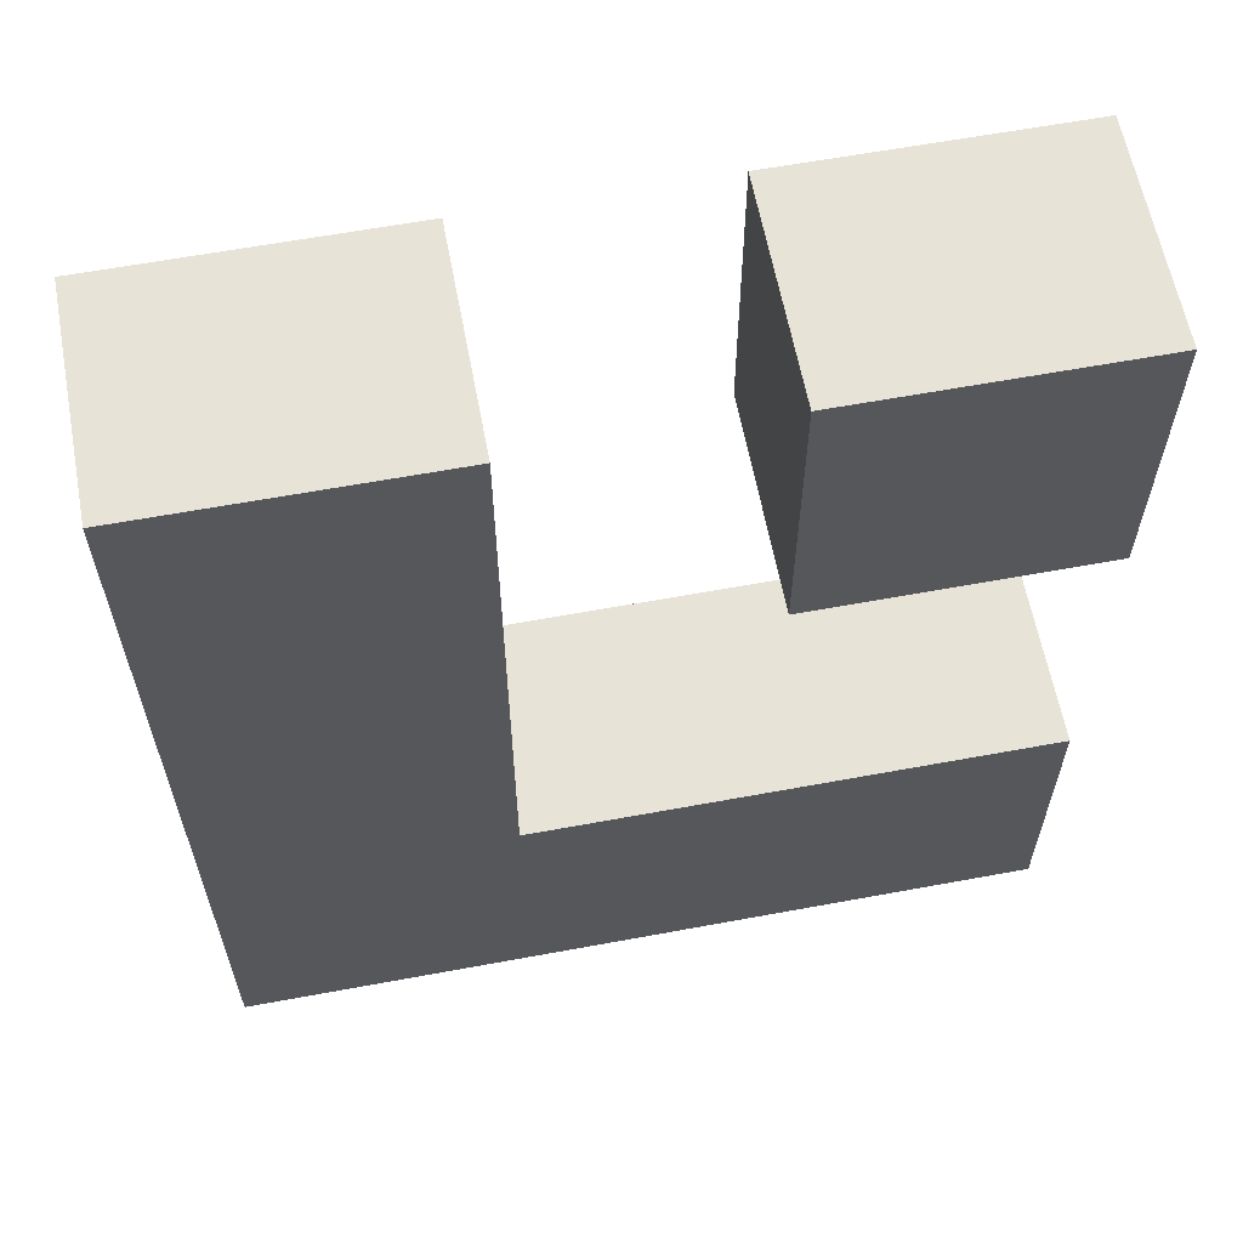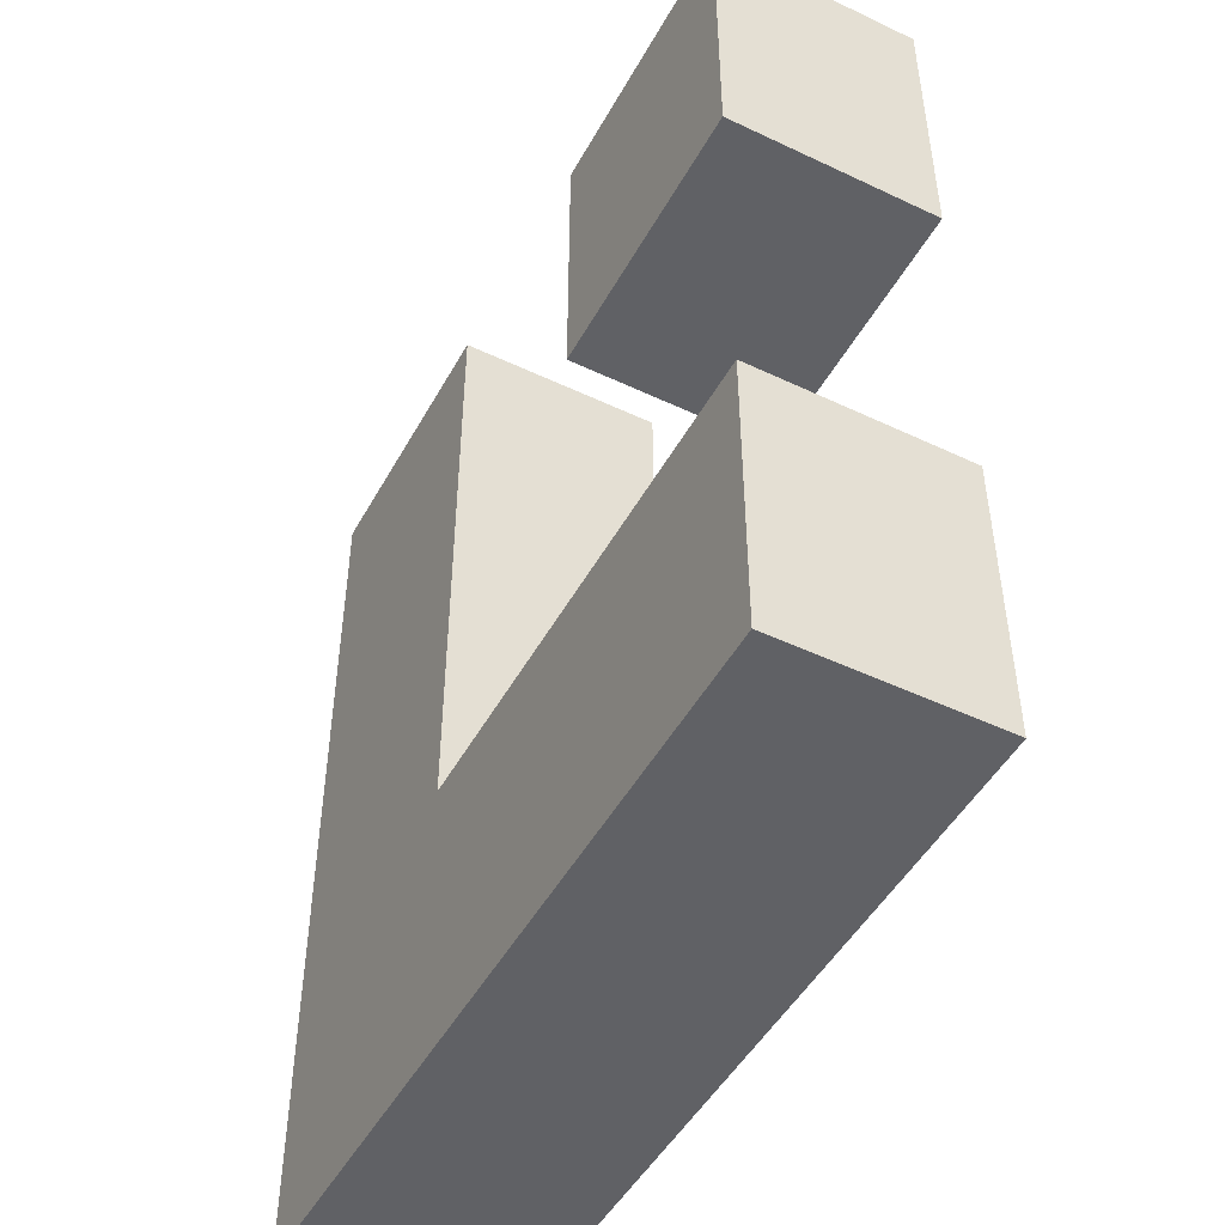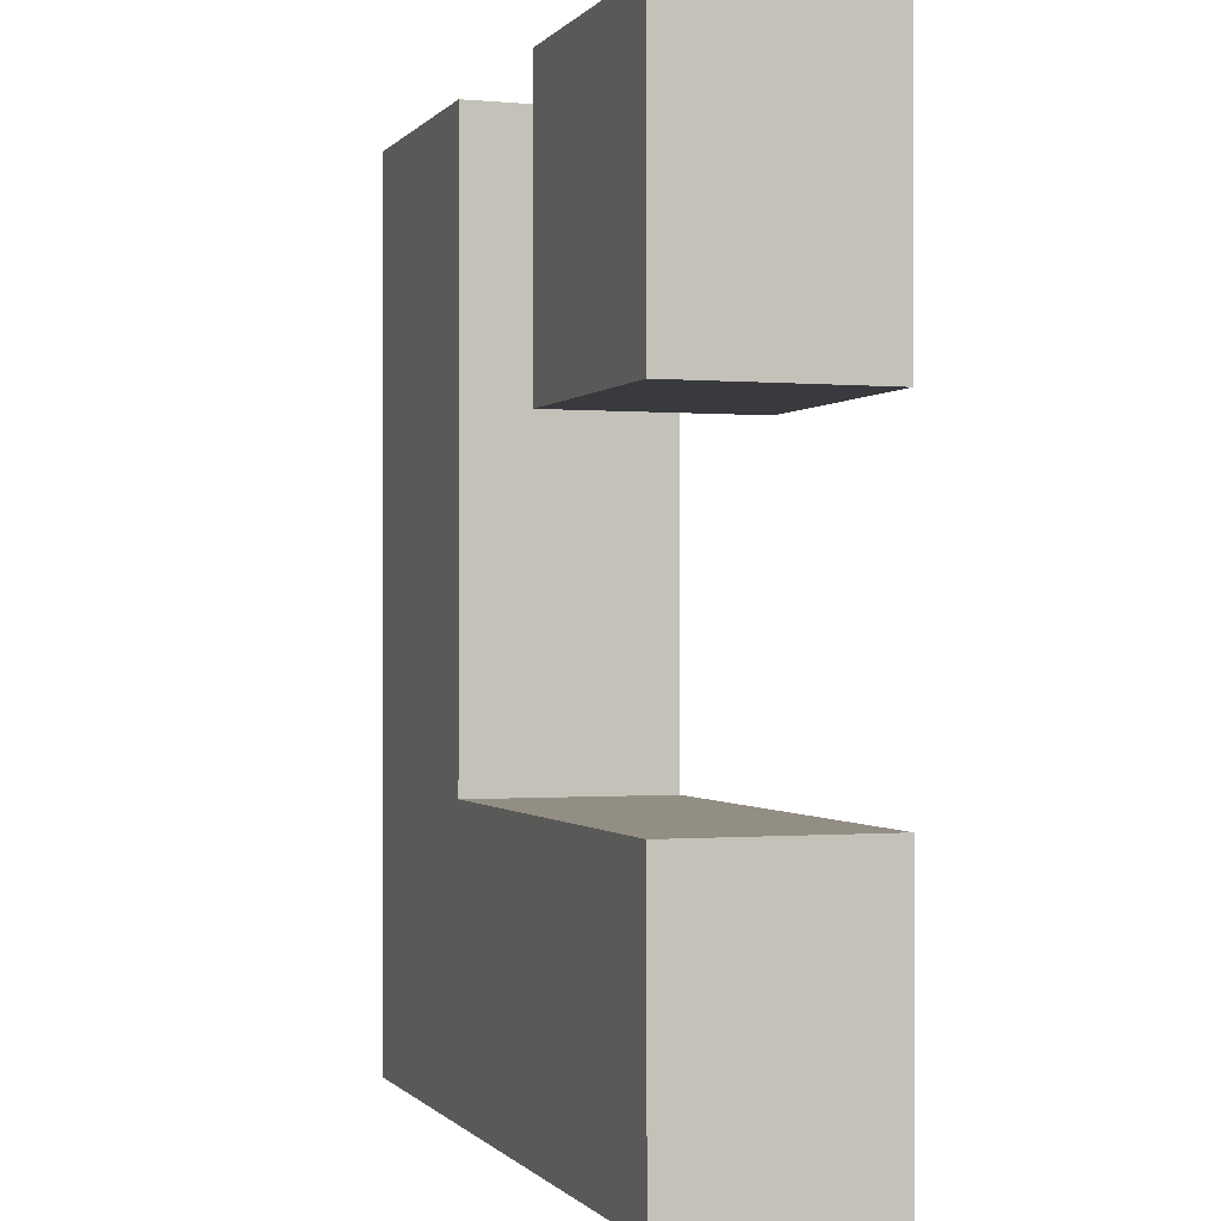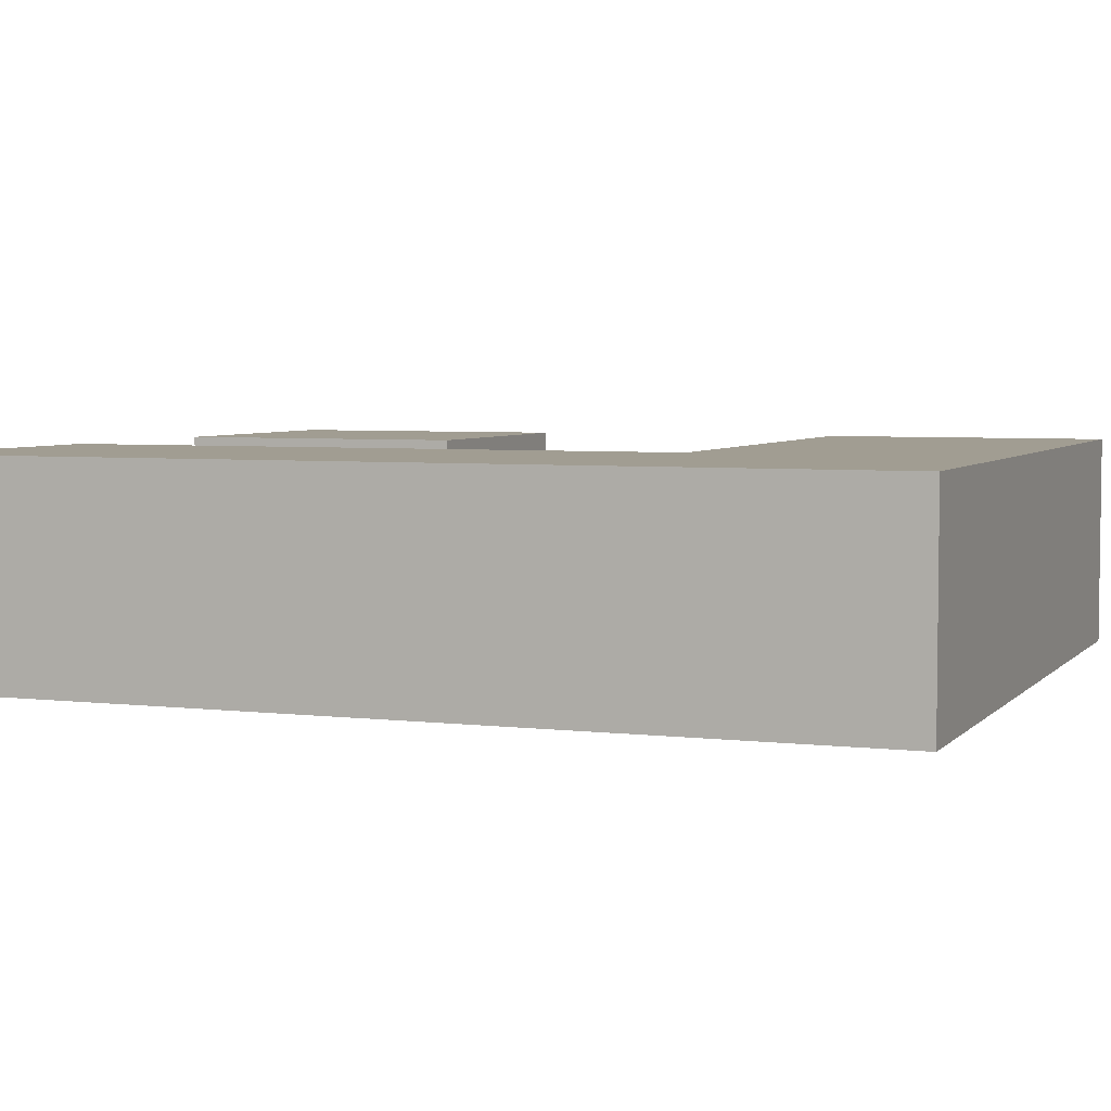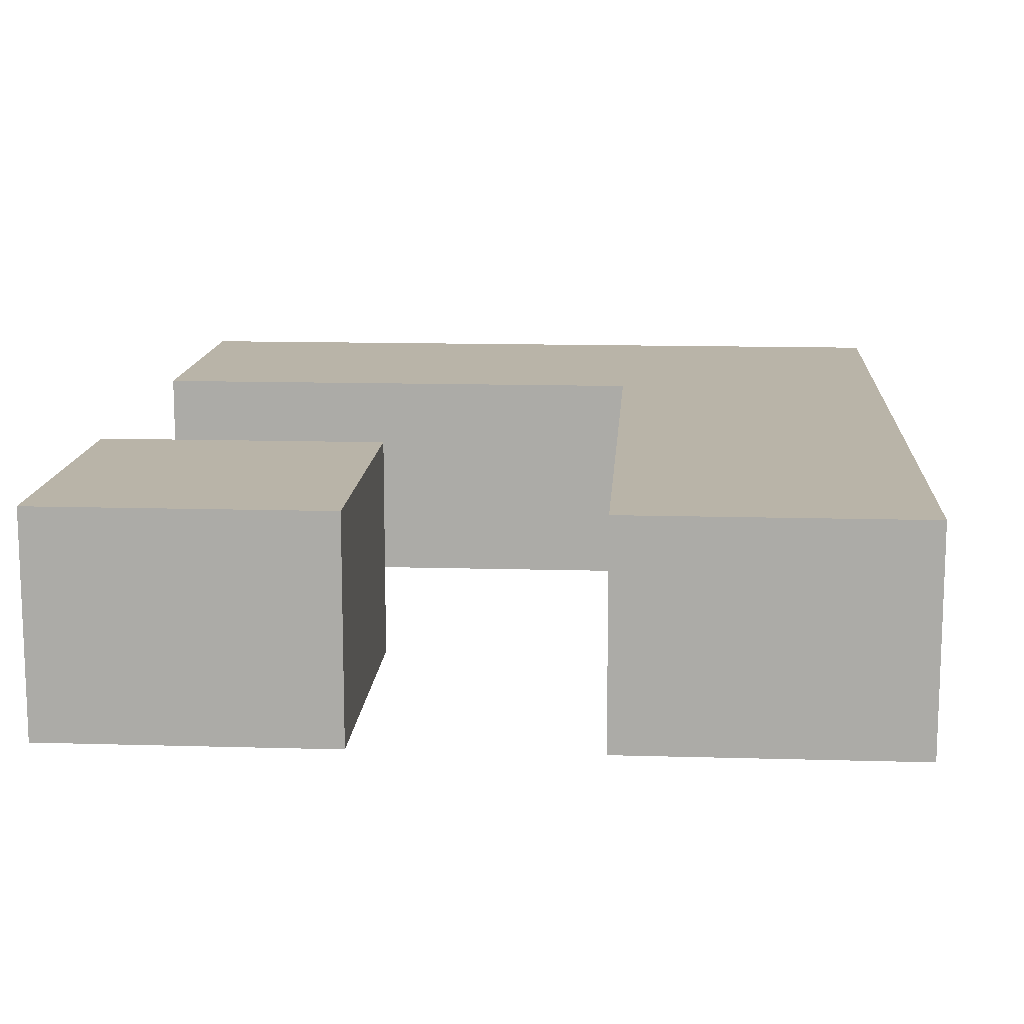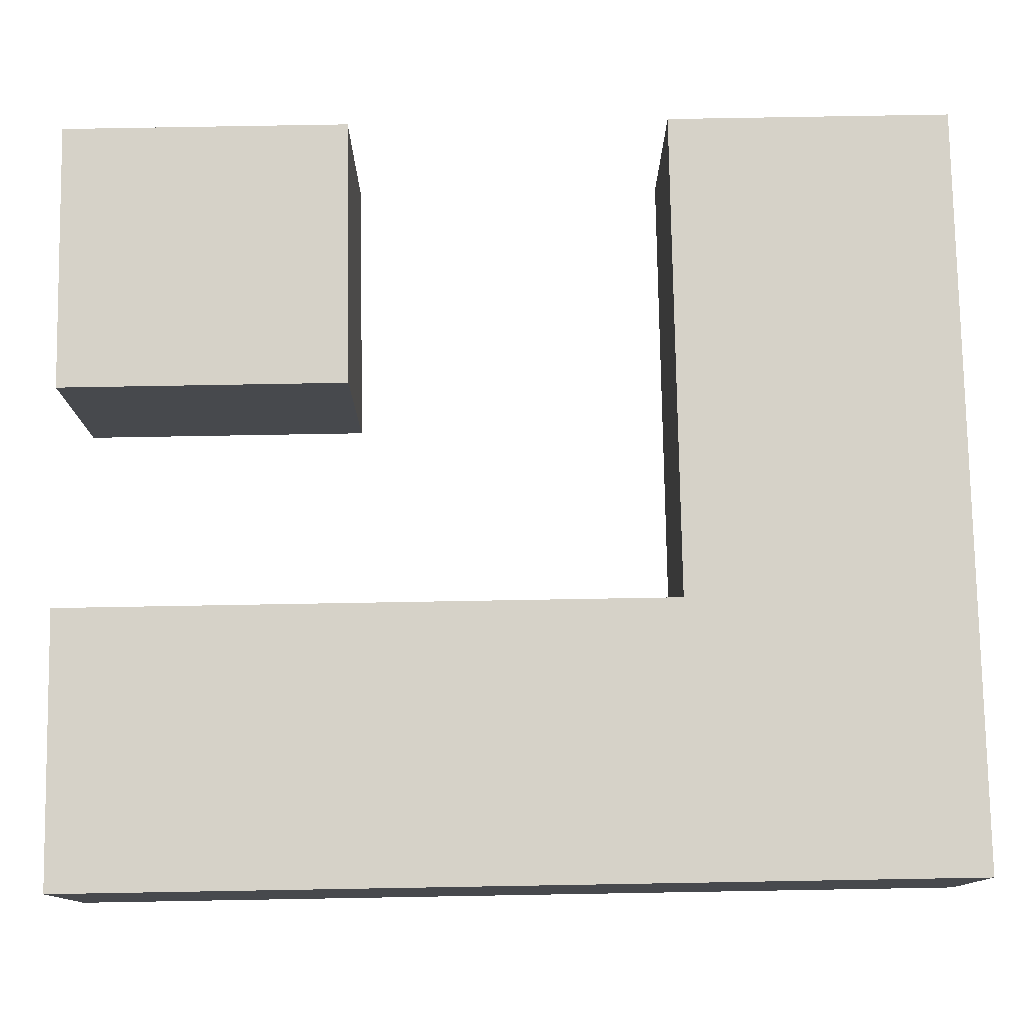
<metadata>
{"format":"obj","ext":"obj","renderer":"f3d","projection":"perspective","resolution":1024,"background":"white","views":[{"elev":61.6,"azim":169.3,"up":"+Z"},{"elev":-48.3,"azim":-117.9,"up":"+Z"},{"elev":-0.5,"azim":-108.8,"up":"+Z"},{"elev":4.6,"azim":111.2,"up":"+Y"},{"elev":13.1,"azim":3.8,"up":"+Y"},{"elev":78.0,"azim":89.0,"up":"+Y"}]}
</metadata>
<code>
o Cube.005
v -4.271 0.1733 -30.41
v -4.271 6.698 -30.41
v -4.271 0.1733 -39.54
v -4.271 6.698 -39.54
v 4.294 0.1733 -30.41
v 4.294 6.698 -30.41
v 4.294 0.1733 -39.54
v 4.294 6.698 -39.54
v -4.271 0.1733 -49.79
v -4.271 6.698 -49.79
v 4.294 0.1733 -49.79
v 4.294 6.698 -49.79
v -4.271 6.698 -58.78
v -4.271 0.1733 -58.78
v 4.294 0.1733 -58.78
v 4.294 6.698 -58.78
v 11.27 6.698 -49.79
v 11.27 0.1733 -49.79
v 11.27 6.698 -58.78
v 11.27 0.1733 -58.78
v 19.91 6.698 -49.79
v 19.91 0.1733 -49.79
v 19.91 6.698 -58.78
v 19.91 0.1733 -58.78
v 11.27 6.698 -32.11
v 11.27 0.1733 -32.11
v 19.91 6.698 -32.11
v 19.91 0.1733 -32.11
v 11.27 6.698 -32.03
v 11.27 0.1733 -32.03
v 19.91 6.698 -32.03
v 19.91 0.1733 -32.03
v 11.27 6.698 -30.41
v 11.27 0.1733 -30.41
v 19.91 6.698 -30.41
v 19.91 0.1733 -30.41
f 2 3 1
f 9 12 10
f 8 5 7
f 6 1 5
f 7 1 3
f 4 6 8
f 2 4 3
f 16 14 13
f 8 6 5
f 6 2 1
f 7 5 1
f 4 2 6
f 8 3 4
f 12 13 10
f 10 14 9
f 11 17 12
f 9 15 11
f 17 23 19
f 12 19 16
f 15 18 11
f 16 20 15
f 22 23 21
f 18 25 17
f 20 22 18
f 19 24 20
f 25 31 27
f 22 26 18
f 17 27 21
f 21 28 22
f 31 36 32
f 26 29 25
f 28 30 26
f 27 32 28
f 9 11 12
f 16 15 14
f 8 7 3
f 12 16 13
f 10 13 14
f 11 18 17
f 9 14 15
f 17 21 23
f 12 17 19
f 15 20 18
f 16 19 20
f 22 24 23
f 18 26 25
f 20 24 22
f 19 23 24
f 25 29 31
f 22 28 26
f 17 25 27
f 21 27 28
f 32 34 30
f 26 30 29
f 28 32 30
f 27 31 32
f 34 35 33
f 34 36 35
f 29 35 31
f 30 33 29
f 31 35 36
f 32 36 34
f 29 33 35
f 30 34 33

</code>
